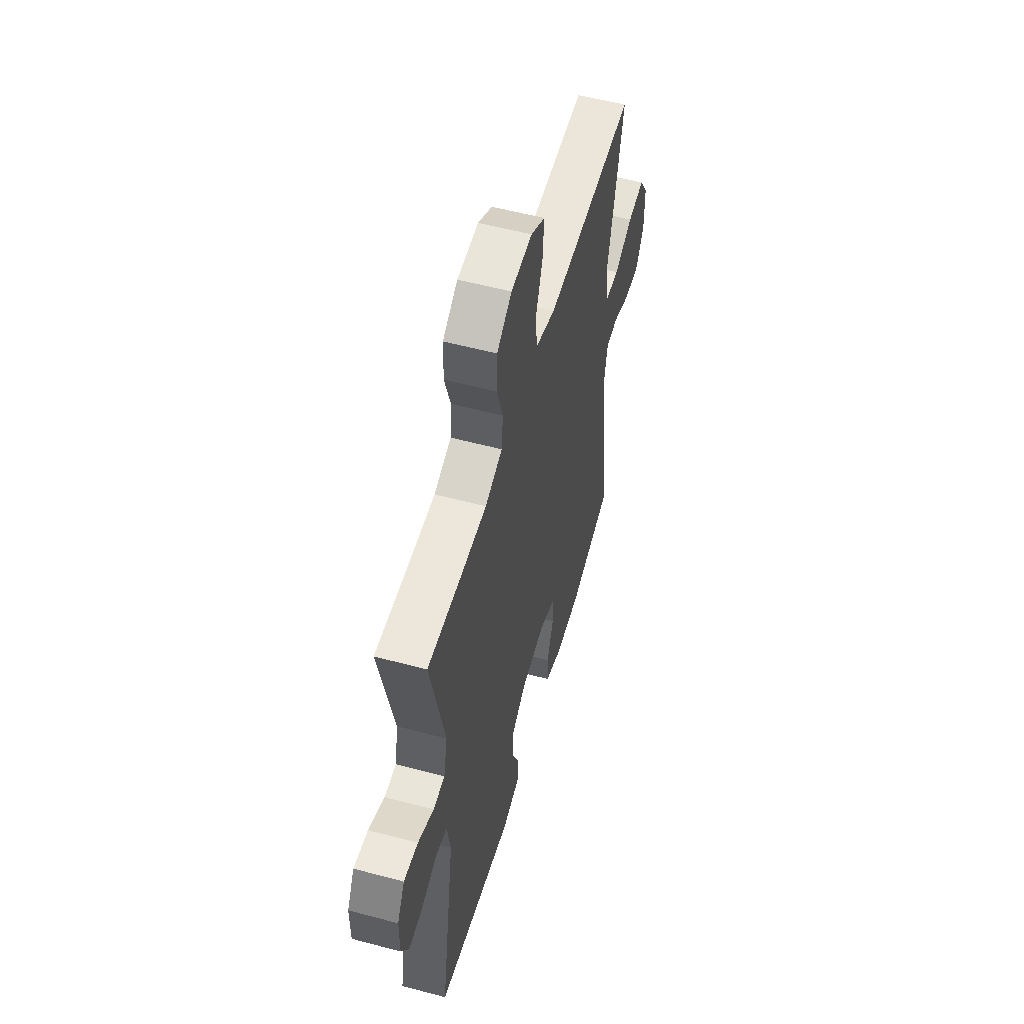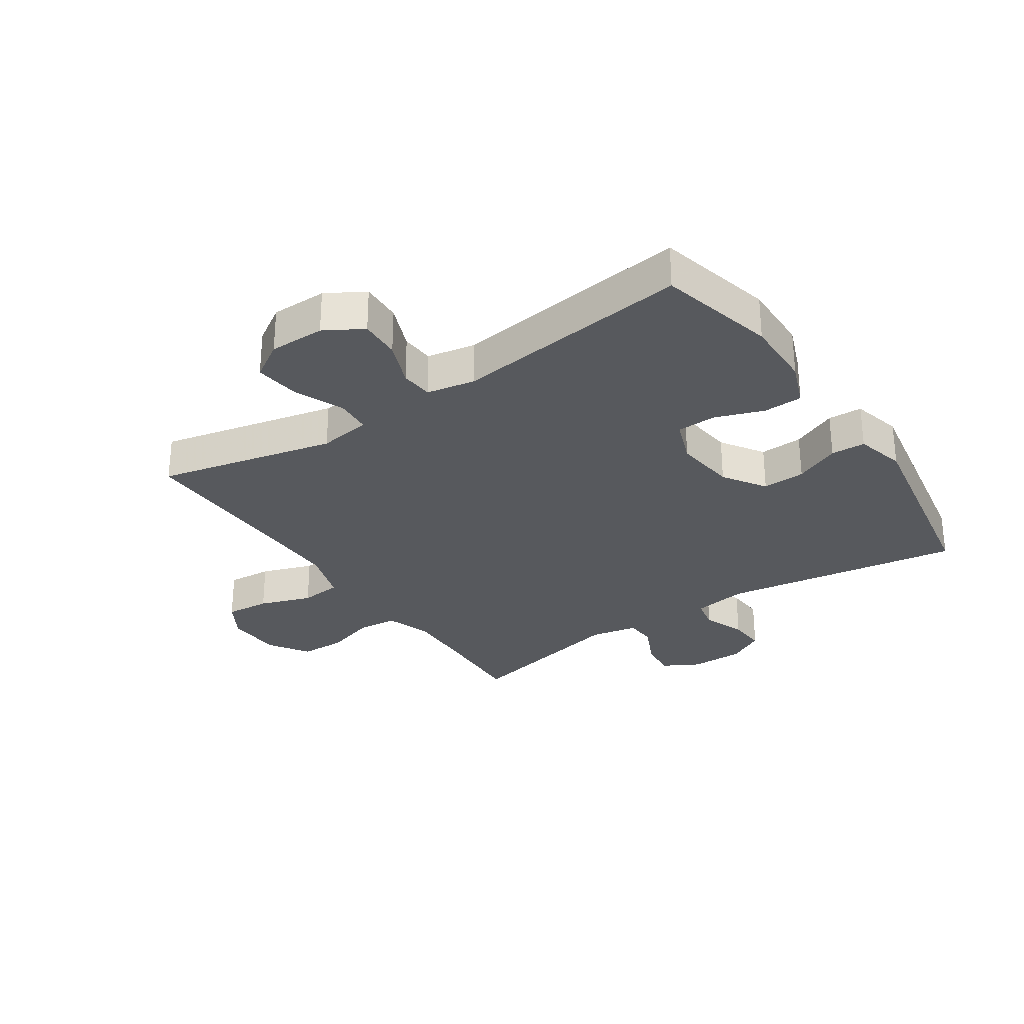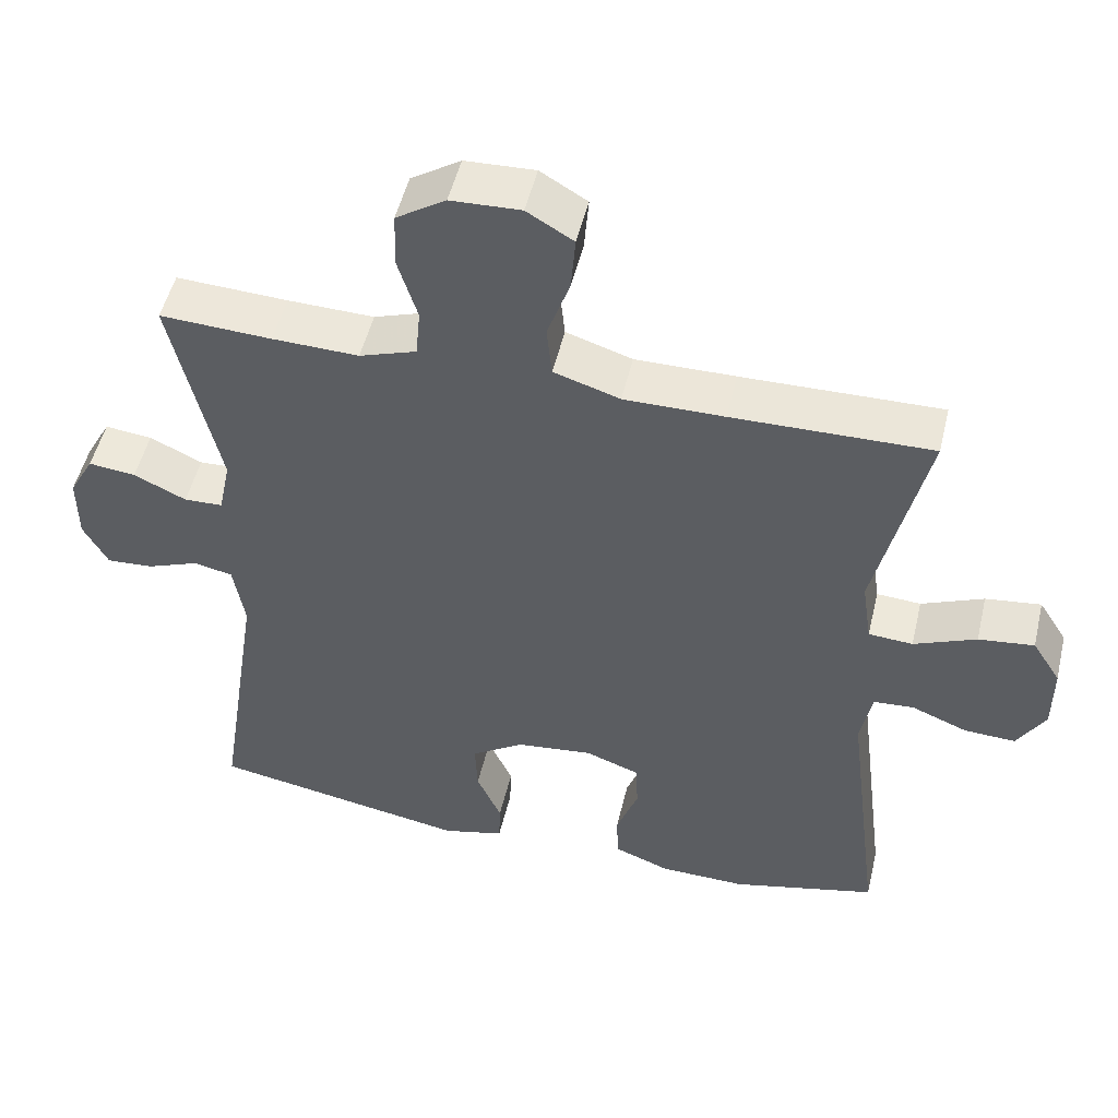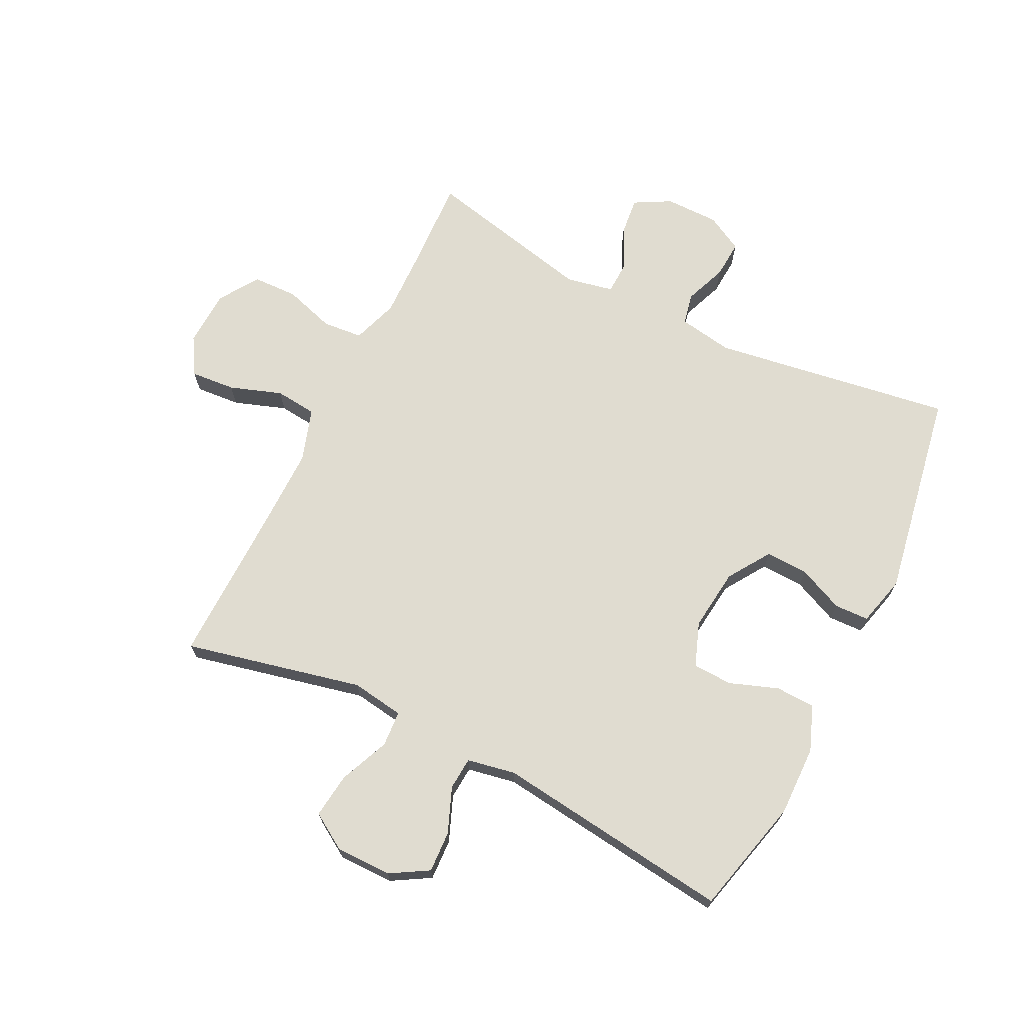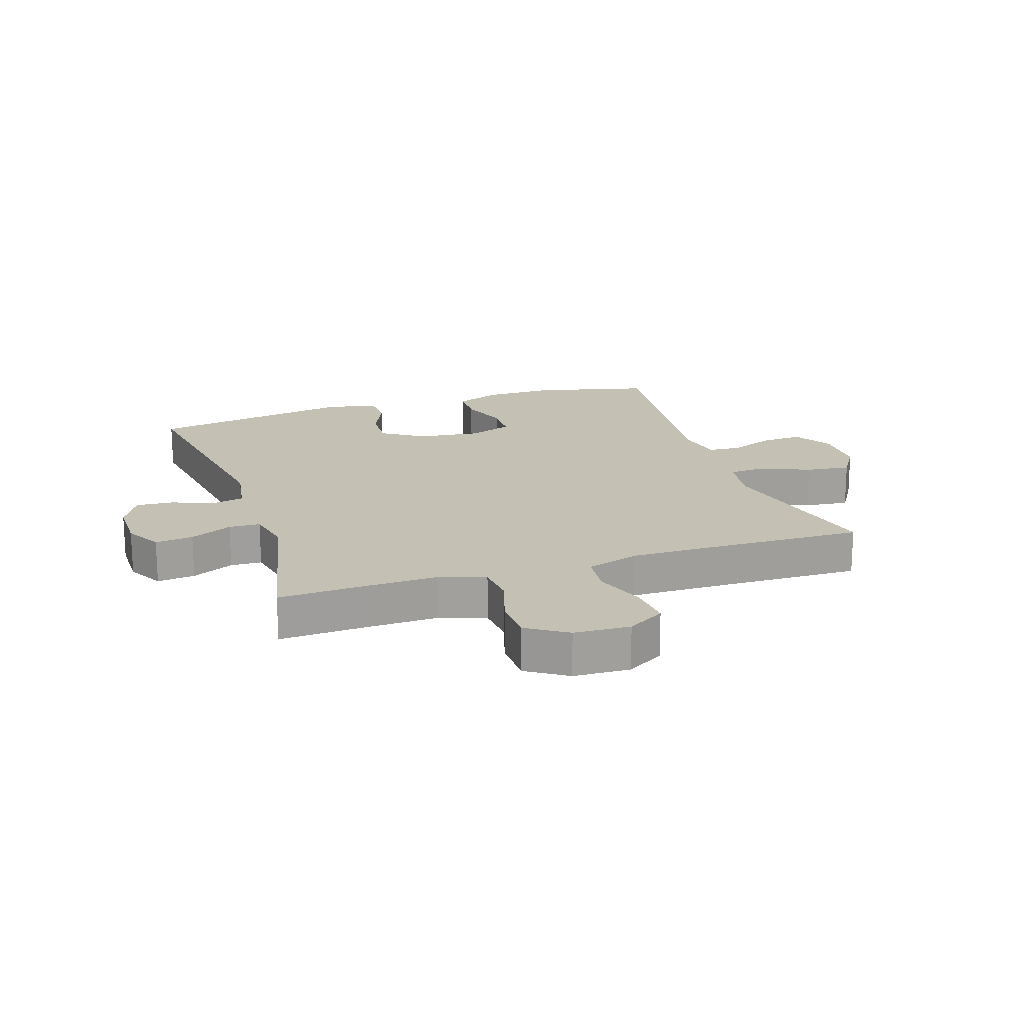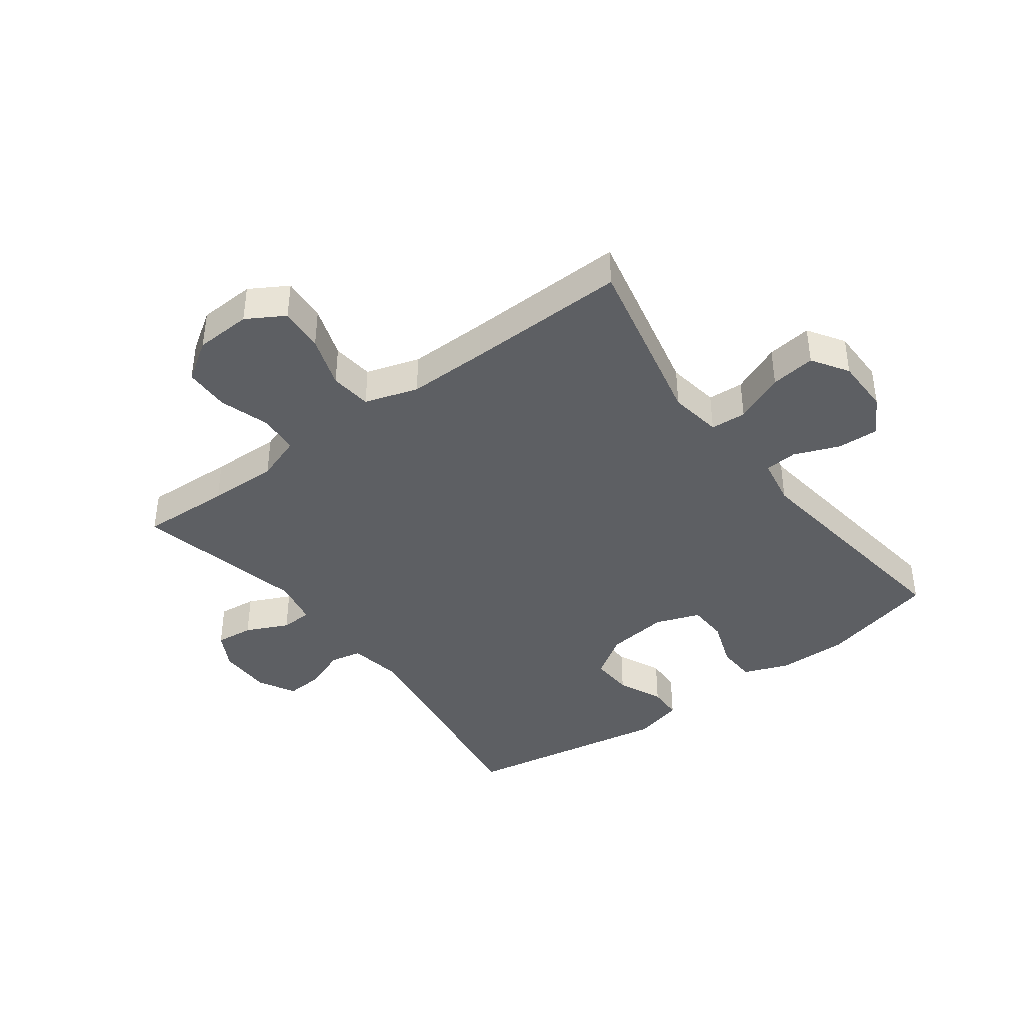
<metadata>
{"format":"obj","ext":"obj","renderer":"f3d","projection":"perspective","resolution":1024,"background":"white","views":[{"elev":55.4,"azim":-74.3,"up":"+Z"},{"elev":-29.5,"azim":124.0,"up":"+Y"},{"elev":50.8,"azim":13.3,"up":"+Z"},{"elev":69.7,"azim":116.4,"up":"+Y"},{"elev":18.4,"azim":-18.3,"up":"+Y"},{"elev":-40.4,"azim":36.9,"up":"+Y"}]}
</metadata>
<code>
v -0.5 0.07 0.5
v -0.351 0.07 0.493
v -0.236 0.07 0.49
v -0.16 0.07 0.516
v -0.154 0.07 0.582
v -0.18 0.07 0.666
v -0.178 0.07 0.741
v -0.112 0.07 0.784
v -0.019 0.07 0.788
v 0.043 0.07 0.751
v 0.037 0.07 0.677
v 0.007 0.07 0.591
v 0.014 0.07 0.522
v 0.102 0.07 0.494
v 0.235 0.07 0.495
v 0.5 0.07 0.5
v 0.433 0.07 0.206
v 0.446 0.07 0.119
v 0.505 0.07 0.115
v 0.588 0.07 0.15
v 0.662 0.07 0.159
v 0.7 0.07 0.099
v 0.7 0.07 0.007
v 0.663 0.07 -0.056
v 0.595 0.07 -0.053
v 0.52 0.07 -0.023
v 0.466 0.07 -0.027
v 0.451 0.07 -0.107
v 0.5 0.07 -0.5
v 0.306 0.07 -0.548
v 0.19 0.07 -0.546
v 0.115 0.07 -0.517
v 0.113 0.07 -0.452
v 0.142 0.07 -0.372
v 0.14 0.07 -0.306
v 0.067 0.07 -0.279
v -0.036 0.07 -0.291
v -0.106 0.07 -0.337
v -0.103 0.07 -0.408
v -0.07 0.07 -0.483
v -0.072 0.07 -0.54
v -0.155 0.07 -0.561
v -0.5 0.07 -0.5
v -0.439 0.07 -0.102
v -0.454 0.07 -0.012
v -0.506 0.07 -0.001
v -0.576 0.07 -0.028
v -0.638 0.07 -0.032
v -0.671 0.07 0.029
v -0.671 0.07 0.118
v -0.638 0.07 0.178
v -0.575 0.07 0.171
v -0.505 0.07 0.138
v -0.453 0.07 0.14
v -0.437 0.07 0.218
v -0.5 0 0.5
v -0.351 0 0.493
v -0.236 0 0.49
v -0.16 0 0.516
v -0.154 0 0.582
v -0.18 0 0.666
v -0.178 0 0.741
v -0.112 0 0.784
v -0.019 0 0.788
v 0.043 0 0.751
v 0.037 0 0.677
v 0.007 0 0.591
v 0.014 0 0.522
v 0.102 0 0.494
v 0.235 0 0.495
v 0.5 0 0.5
v 0.433 0 0.206
v 0.446 0 0.119
v 0.505 0 0.115
v 0.588 0 0.15
v 0.662 0 0.159
v 0.7 0 0.099
v 0.7 0 0.007
v 0.663 0 -0.056
v 0.595 0 -0.053
v 0.52 0 -0.023
v 0.466 0 -0.027
v 0.451 0 -0.107
v 0.5 0 -0.5
v 0.306 0 -0.548
v 0.19 0 -0.546
v 0.115 0 -0.517
v 0.113 0 -0.452
v 0.142 0 -0.372
v 0.14 0 -0.306
v 0.067 0 -0.279
v -0.036 0 -0.291
v -0.106 0 -0.337
v -0.103 0 -0.408
v -0.07 0 -0.483
v -0.072 0 -0.54
v -0.155 0 -0.561
v -0.5 0 -0.5
v -0.439 0 -0.102
v -0.454 0 -0.012
v -0.506 0 -0.001
v -0.576 0 -0.028
v -0.638 0 -0.032
v -0.671 0 0.029
v -0.671 0 0.118
v -0.638 0 0.178
v -0.575 0 0.171
v -0.505 0 0.138
v -0.453 0 0.14
v -0.437 0 0.218
f 50 51 52 53
f 50 53 54
f 49 50 54
f 46 47 48 49
f 46 49 54
f 45 46 54
f 44 45 54 55
f 42 43 44
f 39 40 41 42
f 38 39 42 44
f 37 38 44 55
f 31 32 33 34
f 31 34 35
f 28 29 30 31
f 27 28 31 35
f 23 24 25 26
f 23 26 27
f 22 23 27
f 19 20 21 22
f 18 19 22 27
f 17 18 27 35
f 15 16 17 35
f 9 10 11 12
f 9 12 13
f 8 9 13
f 5 6 7 8
f 4 5 8 13
f 3 4 13 14
f 37 55 1 2
f 36 37 2 3
f 15 35 36
f 3 14 15 36
f 108 107 106 105
f 109 108 105
f 109 105 104
f 104 103 102 101
f 109 104 101
f 109 101 100
f 110 109 100 99
f 99 98 97
f 97 96 95 94
f 99 97 94 93
f 110 99 93 92
f 89 88 87 86
f 90 89 86
f 86 85 84 83
f 90 86 83 82
f 81 80 79 78
f 82 81 78
f 82 78 77
f 77 76 75 74
f 82 77 74 73
f 90 82 73 72
f 90 72 71 70
f 67 66 65 64
f 68 67 64
f 68 64 63
f 63 62 61 60
f 68 63 60 59
f 69 68 59 58
f 57 56 110 92
f 58 57 92 91
f 91 90 70
f 91 70 69 58
f 1 56 57 2
f 2 57 58 3
f 3 58 59 4
f 4 59 60 5
f 5 60 61 6
f 6 61 62 7
f 7 62 63 8
f 8 63 64 9
f 9 64 65 10
f 10 65 66 11
f 11 66 67 12
f 12 67 68 13
f 13 68 69 14
f 14 69 70 15
f 15 70 71 16
f 16 71 72 17
f 17 72 73 18
f 18 73 74 19
f 19 74 75 20
f 20 75 76 21
f 21 76 77 22
f 22 77 78 23
f 23 78 79 24
f 24 79 80 25
f 25 80 81 26
f 26 81 82 27
f 27 82 83 28
f 28 83 84 29
f 29 84 85 30
f 30 85 86 31
f 31 86 87 32
f 32 87 88 33
f 33 88 89 34
f 34 89 90 35
f 35 90 91 36
f 36 91 92 37
f 37 92 93 38
f 38 93 94 39
f 39 94 95 40
f 40 95 96 41
f 41 96 97 42
f 42 97 98 43
f 43 98 99 44
f 44 99 100 45
f 45 100 101 46
f 46 101 102 47
f 47 102 103 48
f 48 103 104 49
f 49 104 105 50
f 50 105 106 51
f 51 106 107 52
f 52 107 108 53
f 53 108 109 54
f 54 109 110 55
f 55 110 56 1

</code>
